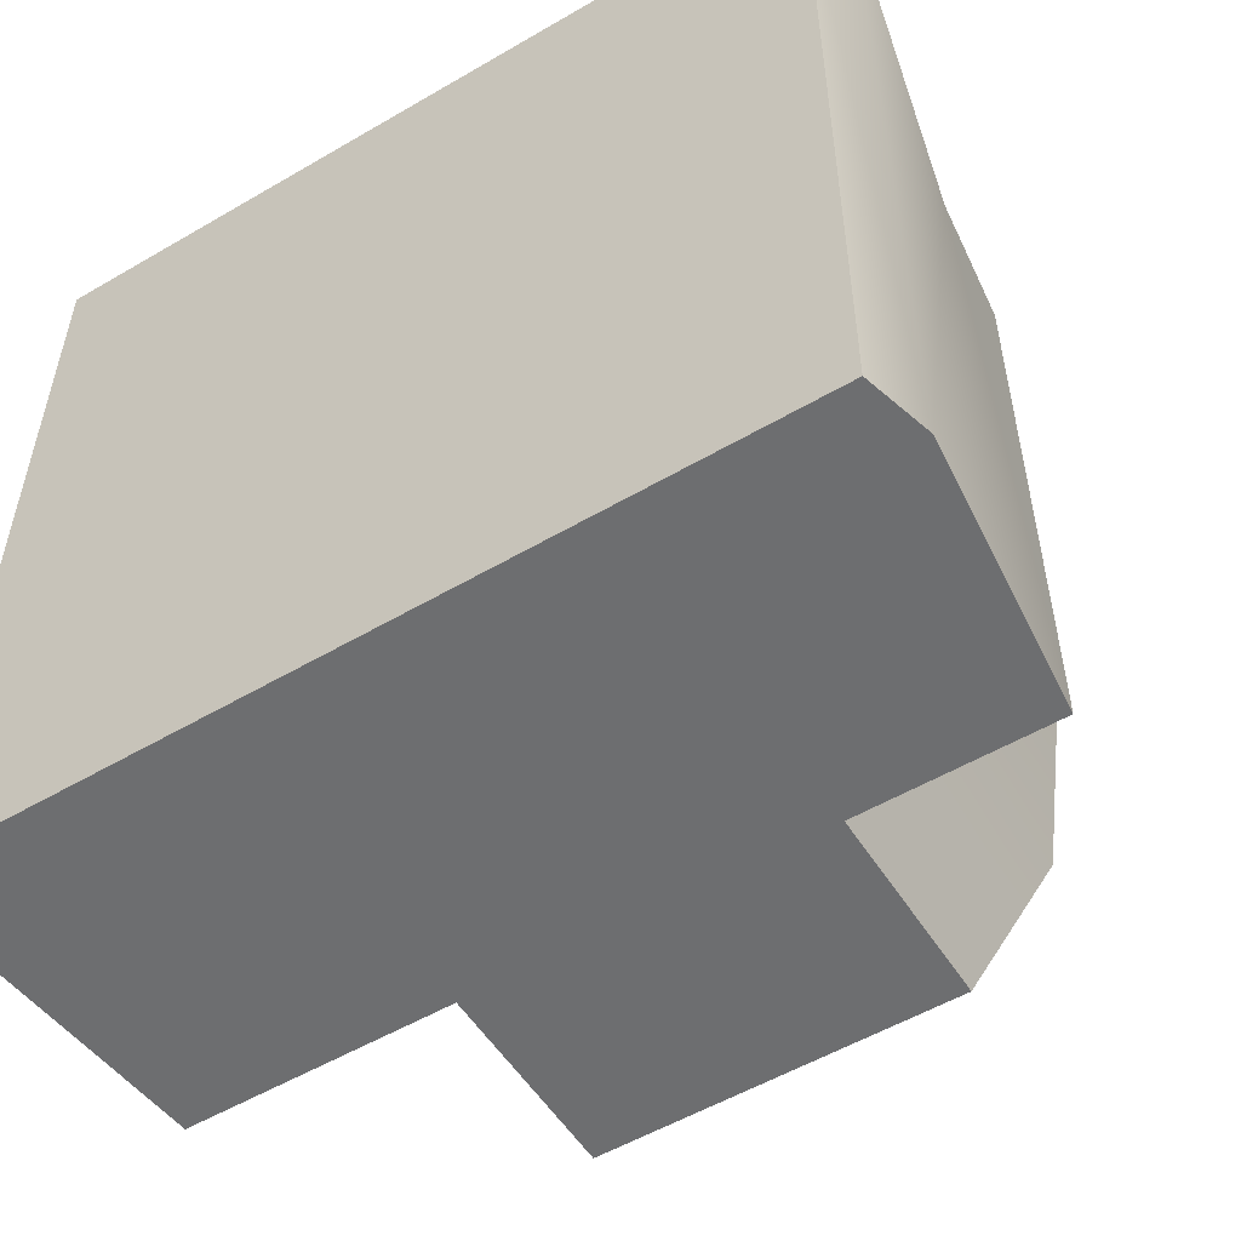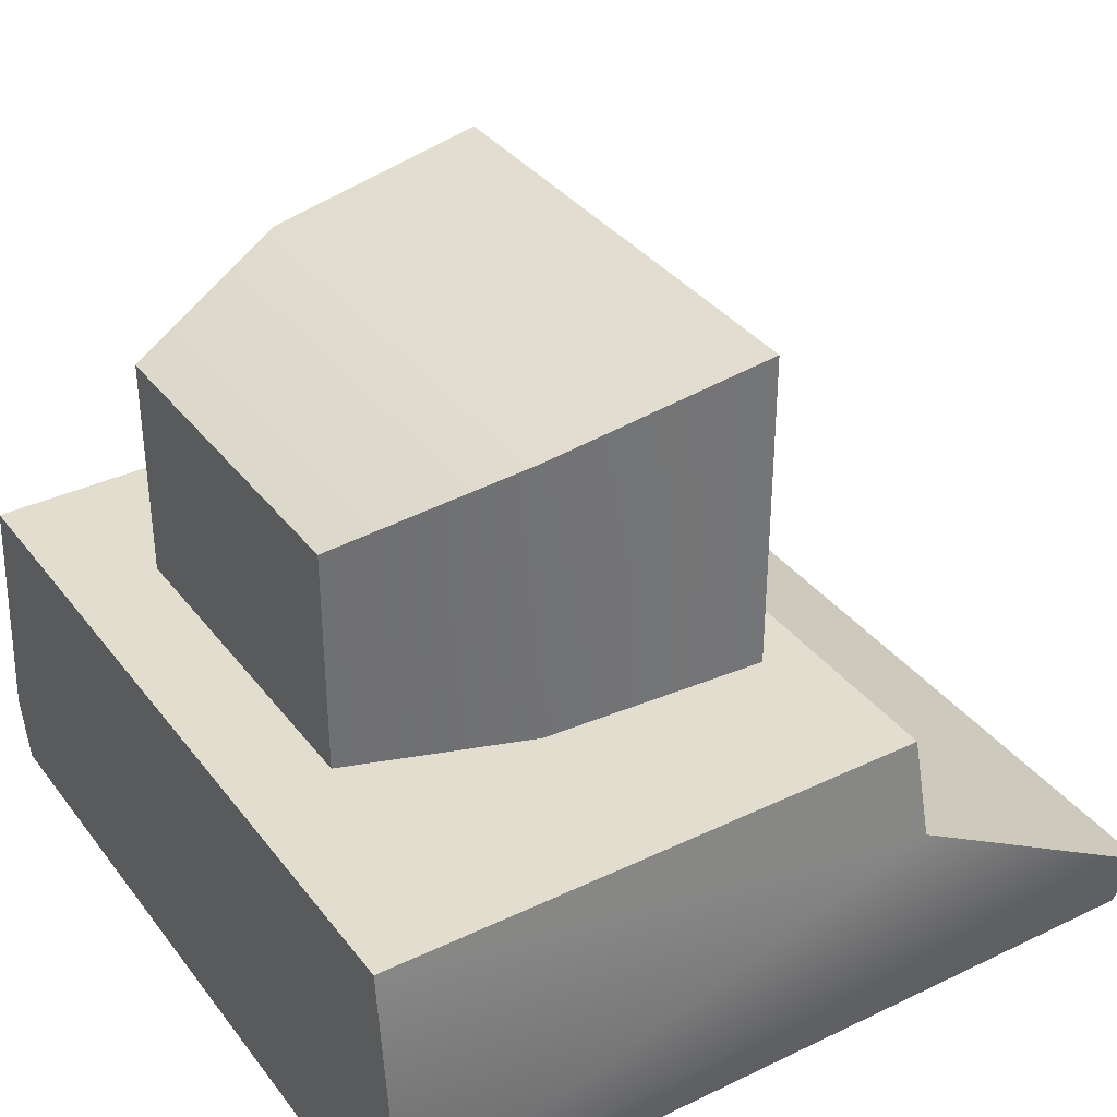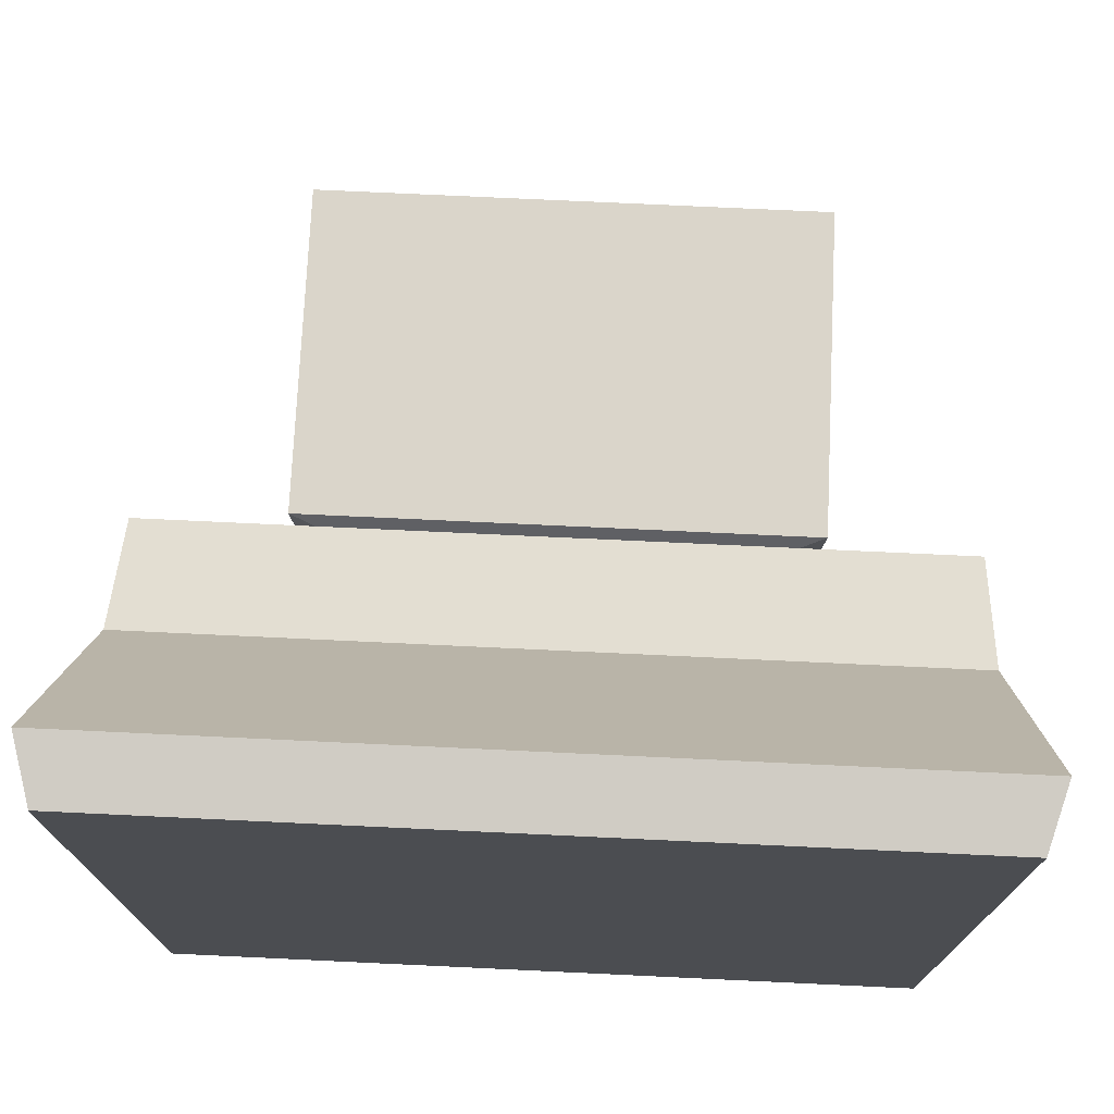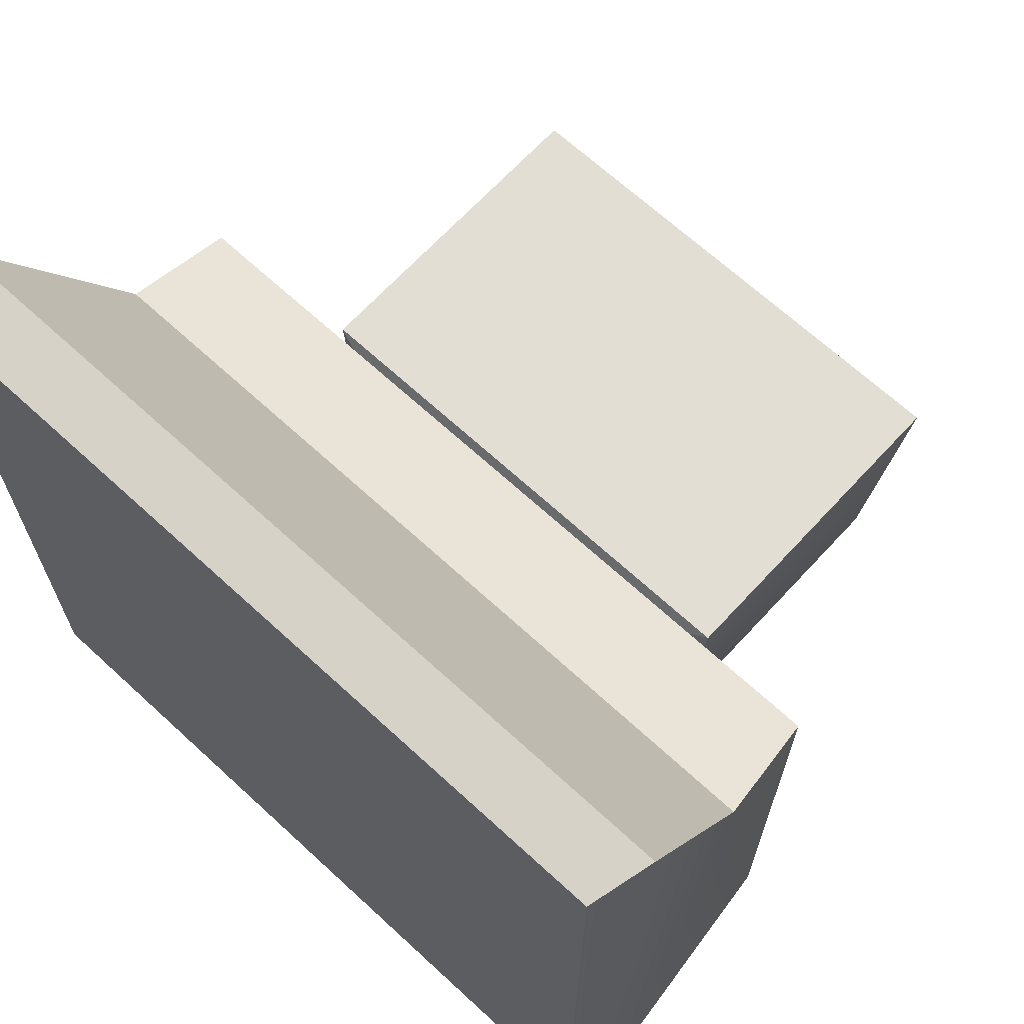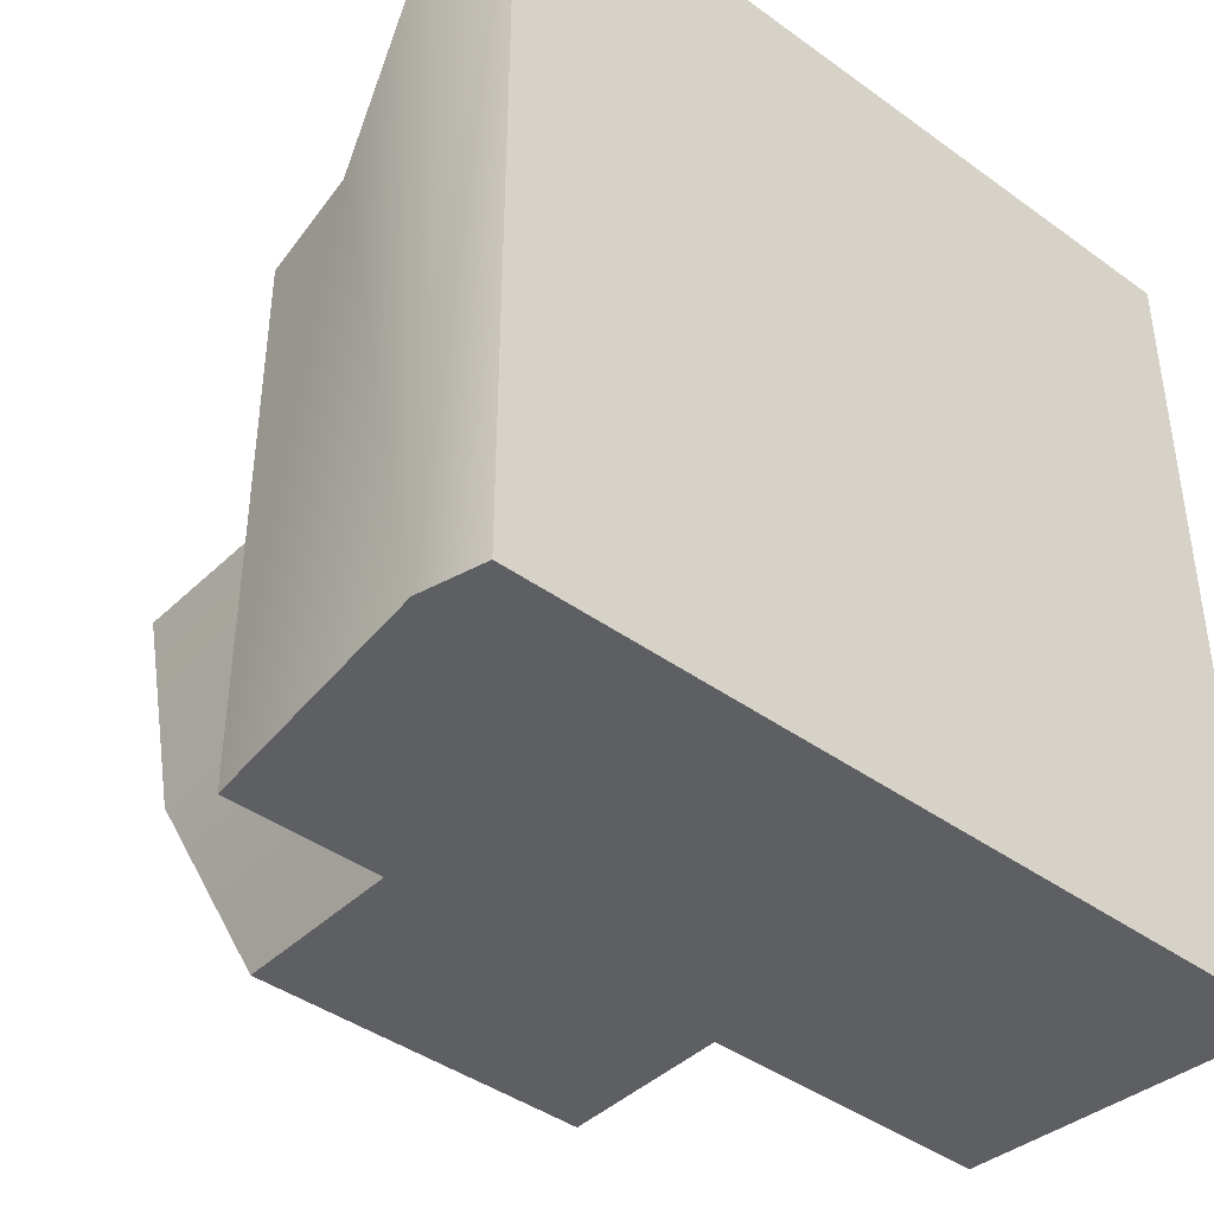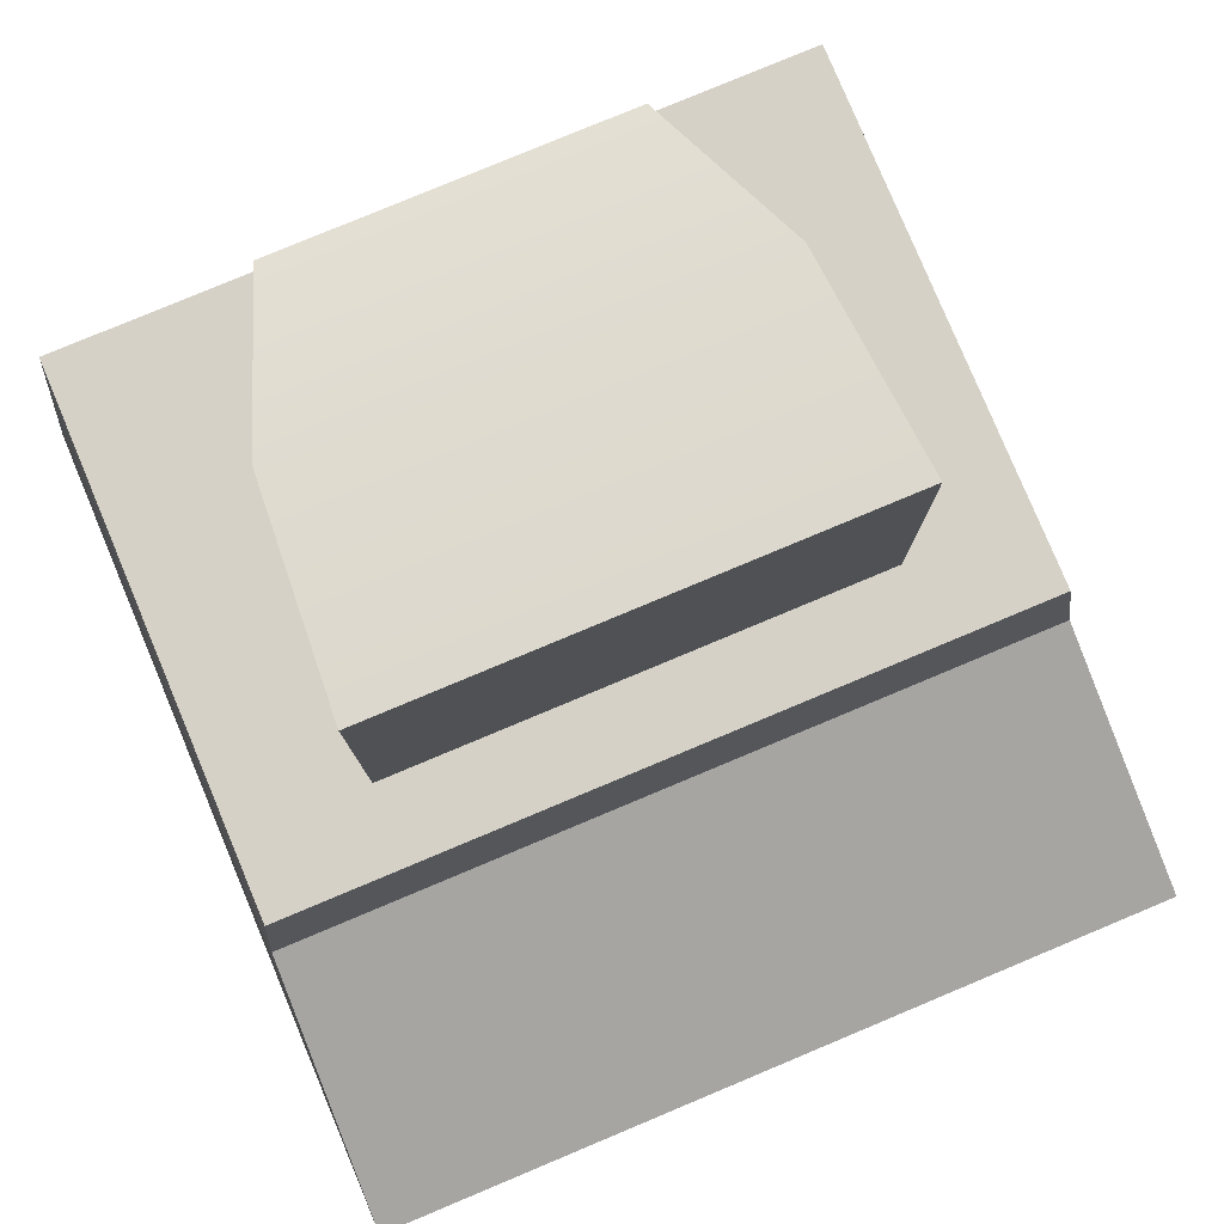
<metadata>
{"format":"obj","ext":"obj","renderer":"f3d","projection":"perspective","resolution":1024,"background":"white","views":[{"elev":-54.3,"azim":31.8,"up":"+Z"},{"elev":35.6,"azim":-122.2,"up":"+Y"},{"elev":74.2,"azim":2.7,"up":"+Z"},{"elev":67.2,"azim":42.7,"up":"+Z"},{"elev":-41.8,"azim":-41.1,"up":"+Z"},{"elev":79.7,"azim":-22.7,"up":"+Y"}]}
</metadata>
<code>
g default
v 5.7 0.4201 0.07323
v 6.3 0.4201 0.07323
v 5.7 0.8092 0.07323
v 6.3 0.8092 0.07323
v 5.791 0.691 -0.4086
v 6.209 0.691 -0.4086
v 5.791 0.4201 -0.4086
v 6.209 0.4201 -0.4086
v 5.717 0.765 -0.198
v 5.717 0.4201 -0.198
v 6.283 0.4201 -0.198
v 6.283 0.765 -0.198
v 5.834 0.3805 -0.00202
v 5.834 0.3805 -0.3422
v 6.166 0.3805 -0.3422
v 6.166 0.3805 -0.00202
v 5.54 0.3805 -0.5
v 6.46 0.3805 -0.5
v 5.54 0.3805 0.1632
v 6.46 0.3805 0.1632
v 5.508 0.07515 -0.5
v 5.529 -0 -0.5
v 5.529 -0 0.4873
v 5.508 0.07515 0.5
v 5.526 0.2518 0.1778
v 6.492 0.07515 -0.5
v 6.471 0 -0.5
v 6.471 0 0.4873
v 6.492 0.07515 0.5
v 6.474 0.2518 0.1778
g pCube2
f 1 2 4 3
f 3 4 12 9
f 5 6 8 7
f 2 11 12 4
f 10 1 3 9
f 7 10 9 5
f 12 11 8 6
f 9 12 6 5
f 7 8 15 14
f 10 14 13
f 8 11 15
f 1 10 13
f 11 2 16
f 2 1 13 16
f 14 15 18 17
f 13 14 17 19
f 15 16 20 18
f 16 13 19 20
f 21 22 23 24
f 21 24 25
f 17 25 19
f 21 25 17
f 26 29 28 27
f 18 26 21 17
f 27 28 23 22
f 30 20 19 25
f 29 30 25 24
f 26 27 22 21
f 29 24 23 28
f 26 30 29
f 18 20 30
f 26 18 30
f 10 7 14
f 15 11 16

</code>
